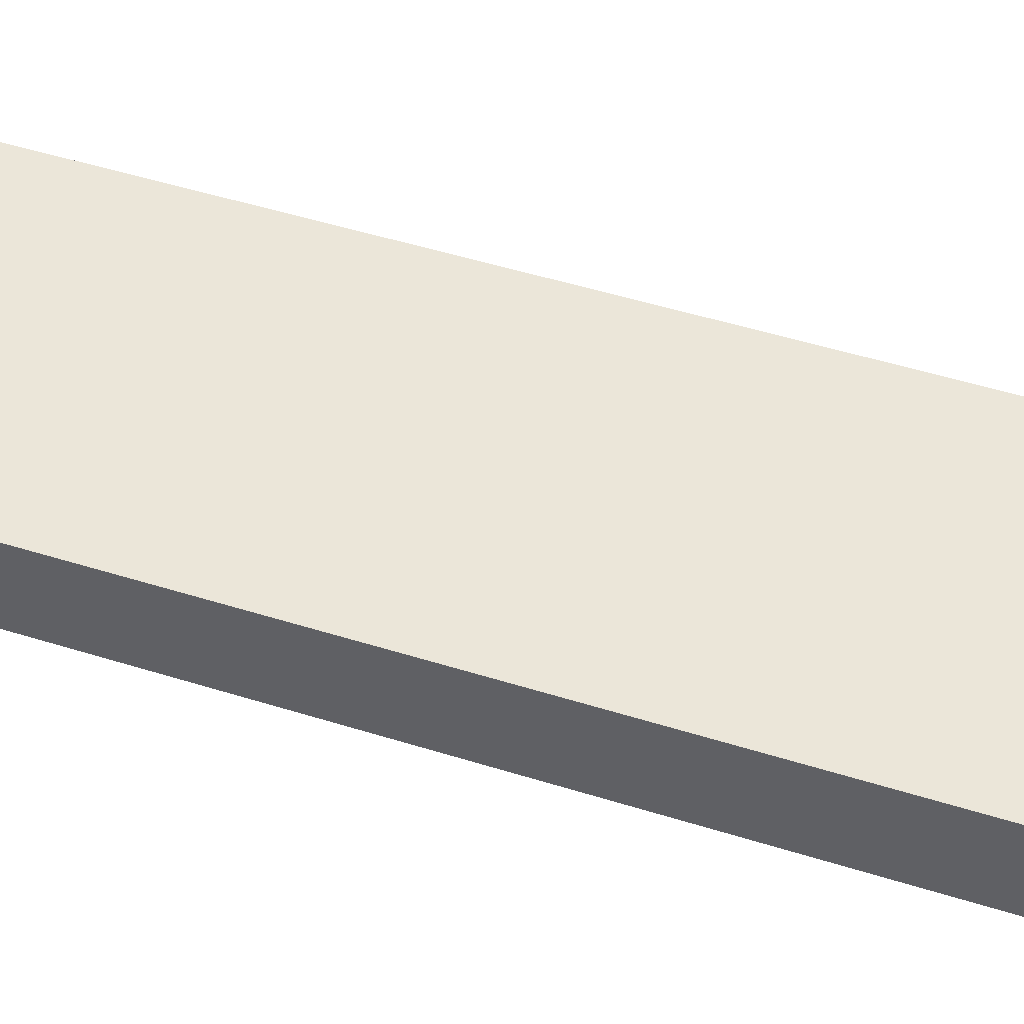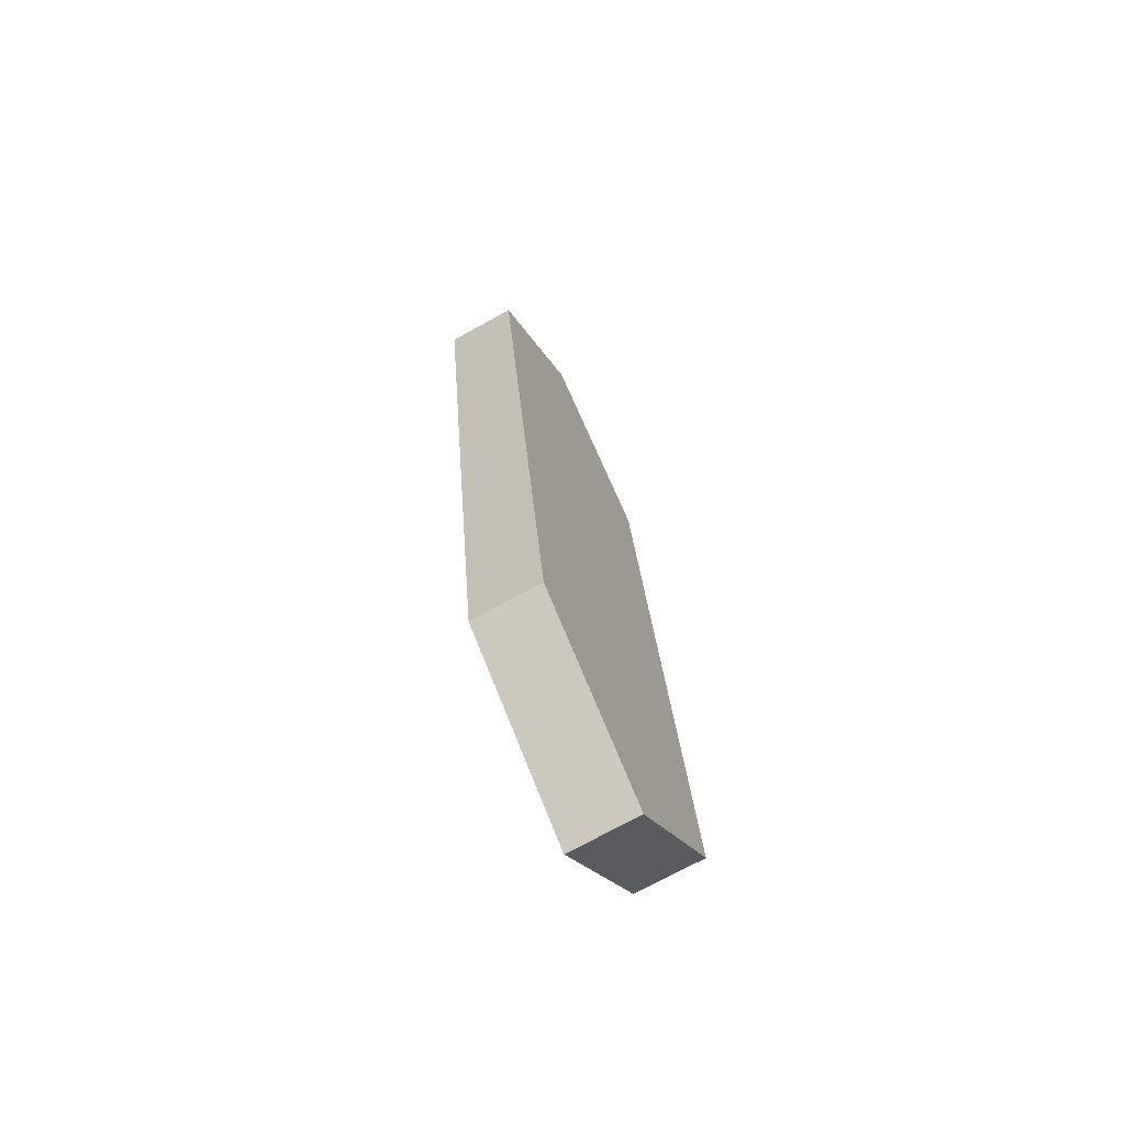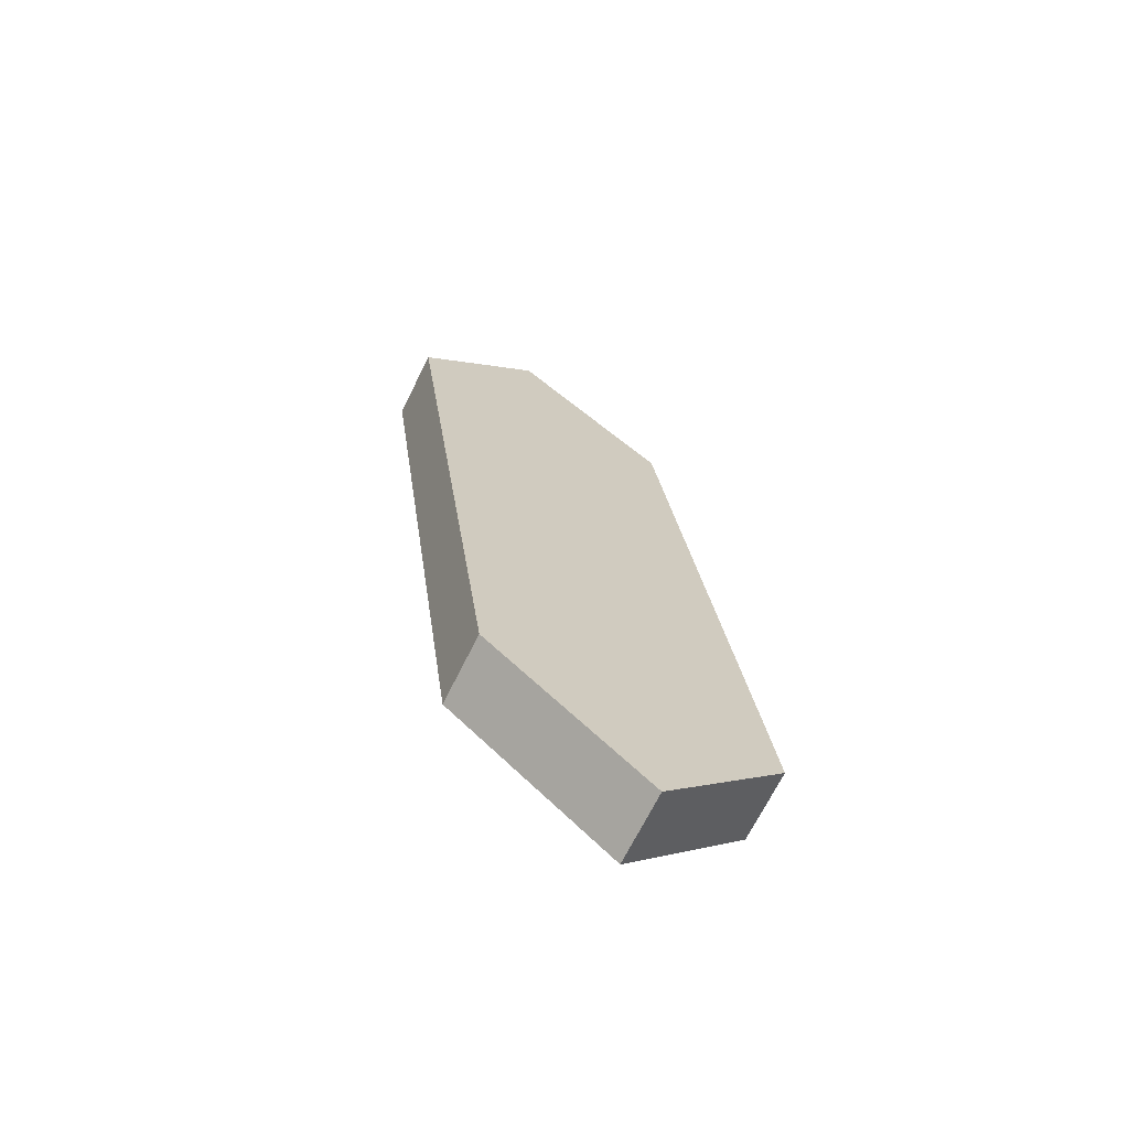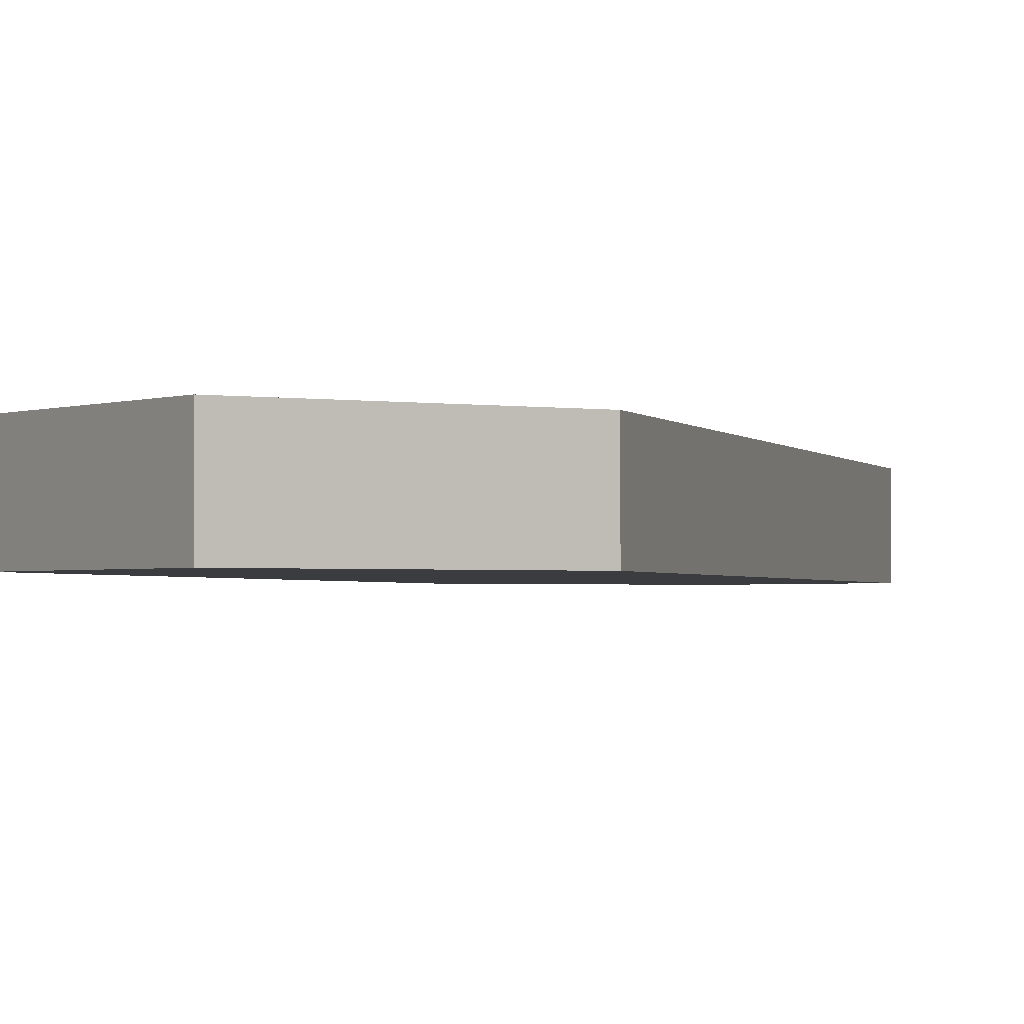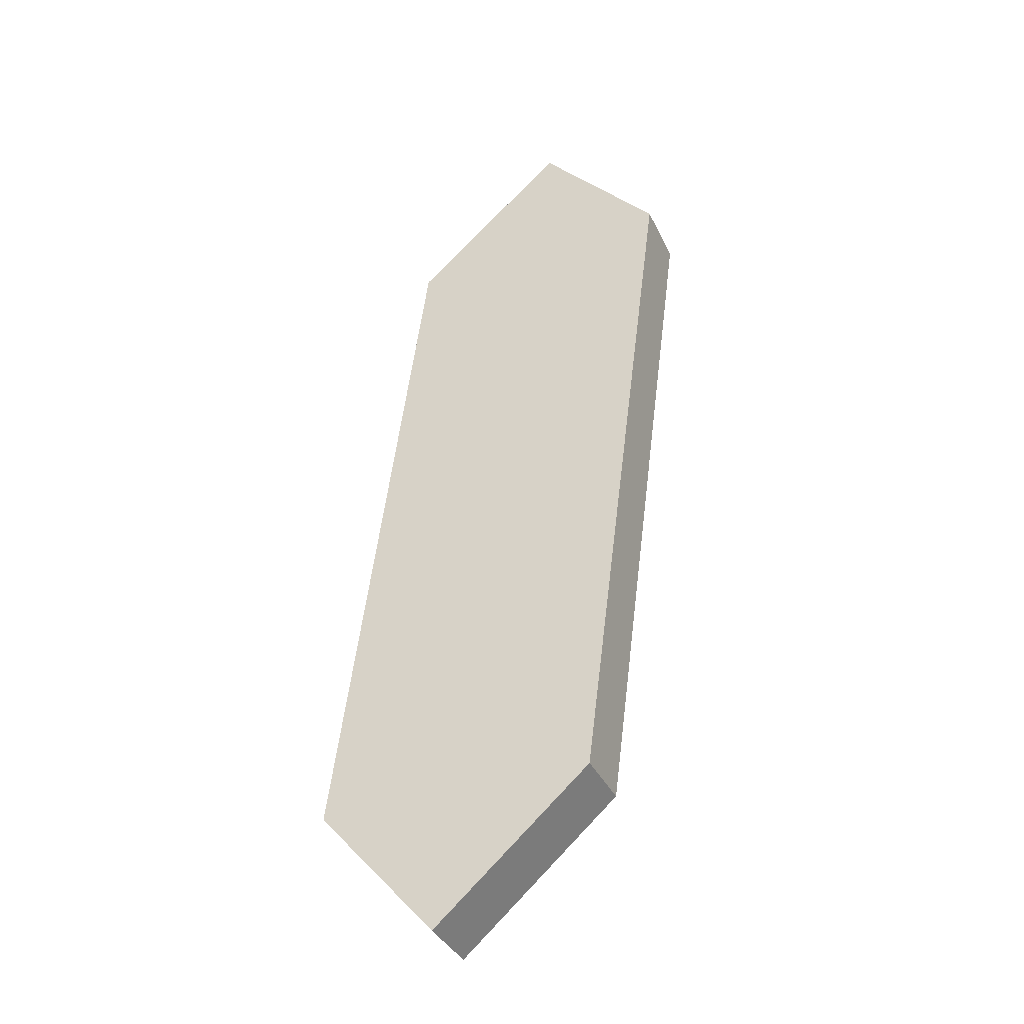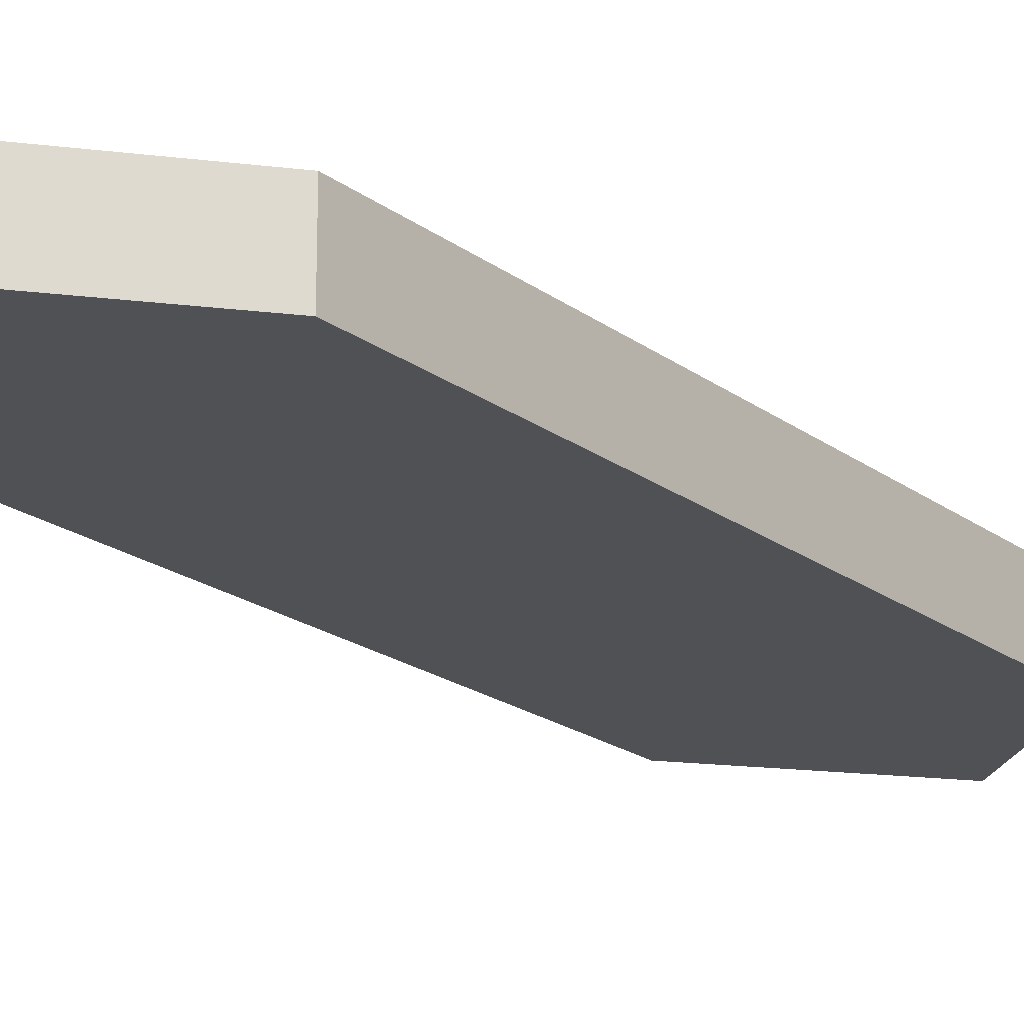
<metadata>
{"format":"obj","ext":"obj","renderer":"f3d","projection":"perspective","resolution":1024,"background":"white","views":[{"elev":47.2,"azim":-77.8,"up":"+Z"},{"elev":-71.6,"azim":119.0,"up":"+Y"},{"elev":-69.1,"azim":153.6,"up":"+Y"},{"elev":-1.5,"azim":-172.5,"up":"+Z"},{"elev":-37.4,"azim":23.4,"up":"+Y"},{"elev":-19.7,"azim":-151.3,"up":"+Z"}]}
</metadata>
<code>
o HH_E1/HH_E/mesh28/mesh28-geometry#mesh28-geometry
v 0.4558 0.257 0.4568
v 0.4543 0.2587 0.4568
v 0.4577 0.2587 0.4568
v 0.4543 0.2587 0.4577
v 0.4588 0.267 0.4568
v 0.4577 0.2587 0.4577
v 0.4558 0.257 0.4577
v 0.4554 0.267 0.4577
v 0.4554 0.267 0.4568
v 0.4588 0.267 0.4577
v 0.4573 0.2687 0.4568
v 0.4573 0.2687 0.4577
f 1 2 3
f 3 2 1
f 2 1 4
f 4 1 2
f 5 3 2
f 2 3 5
f 3 6 1
f 1 6 3
f 7 4 1
f 1 4 7
f 4 8 2
f 2 8 4
f 3 5 6
f 6 5 3
f 9 5 2
f 2 5 9
f 7 1 6
f 6 1 7
f 7 6 4
f 4 6 7
f 8 4 6
f 6 4 8
f 9 2 8
f 8 2 9
f 10 6 5
f 5 6 10
f 11 5 9
f 9 5 11
f 10 8 6
f 6 8 10
f 9 8 11
f 11 8 9
f 5 11 10
f 10 11 5
f 12 8 10
f 10 8 12
f 12 11 8
f 8 11 12
f 12 10 11
f 11 10 12

</code>
